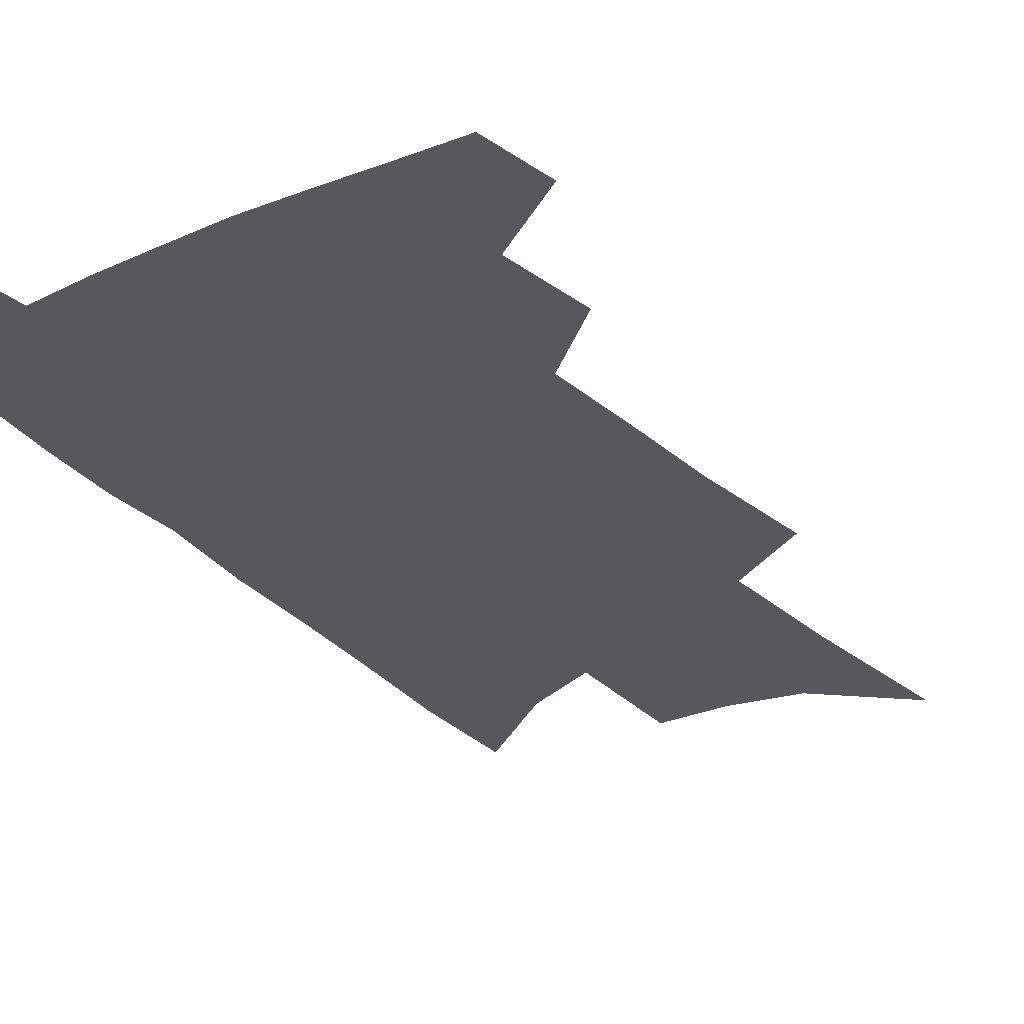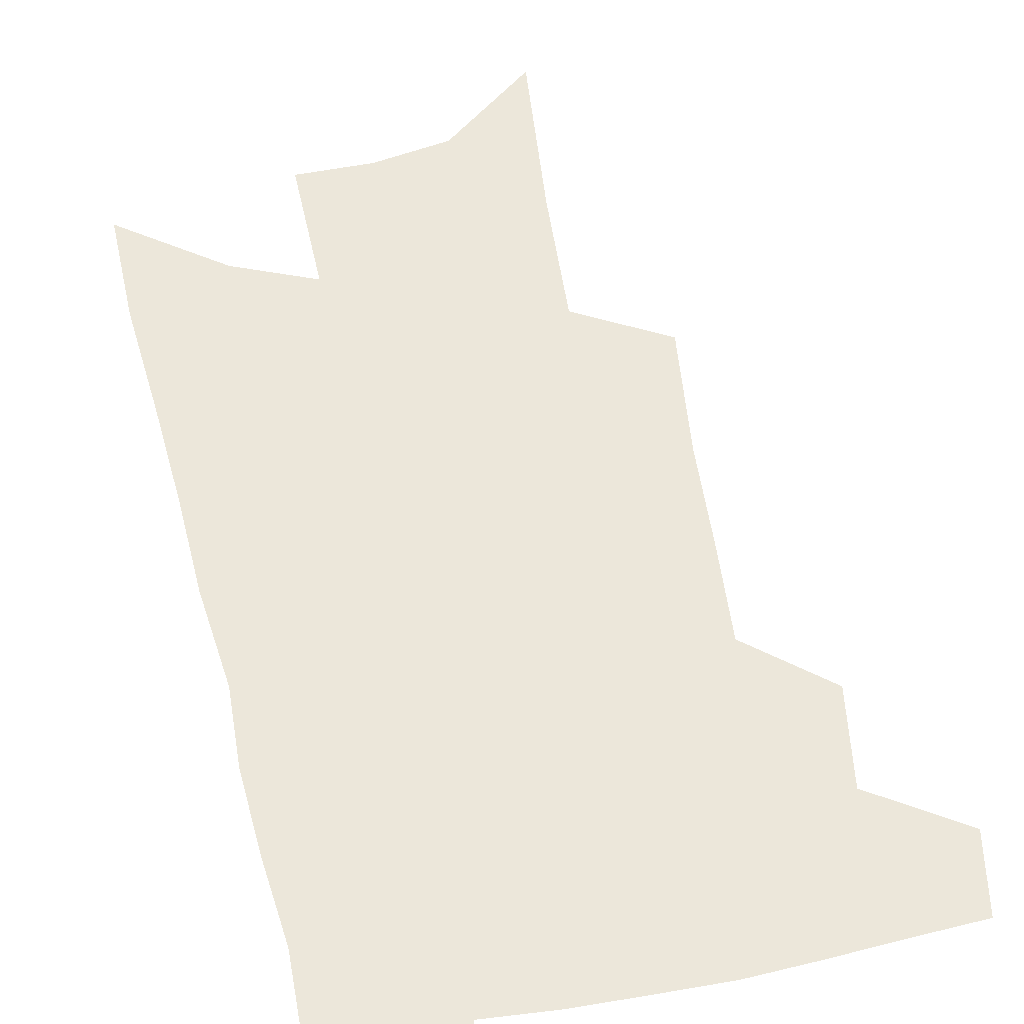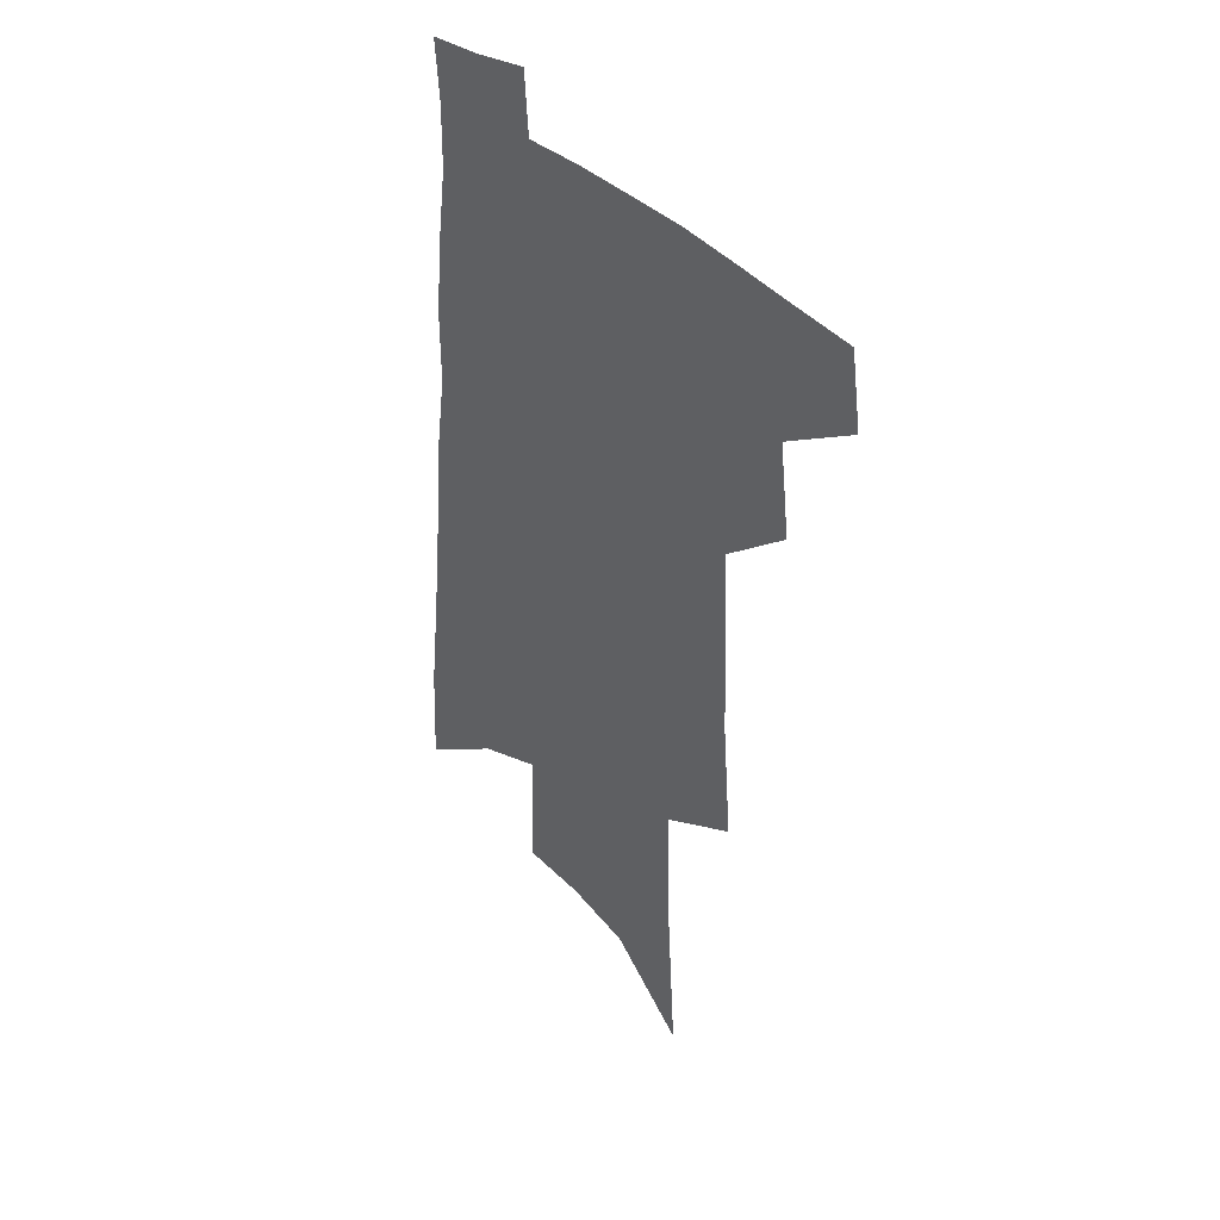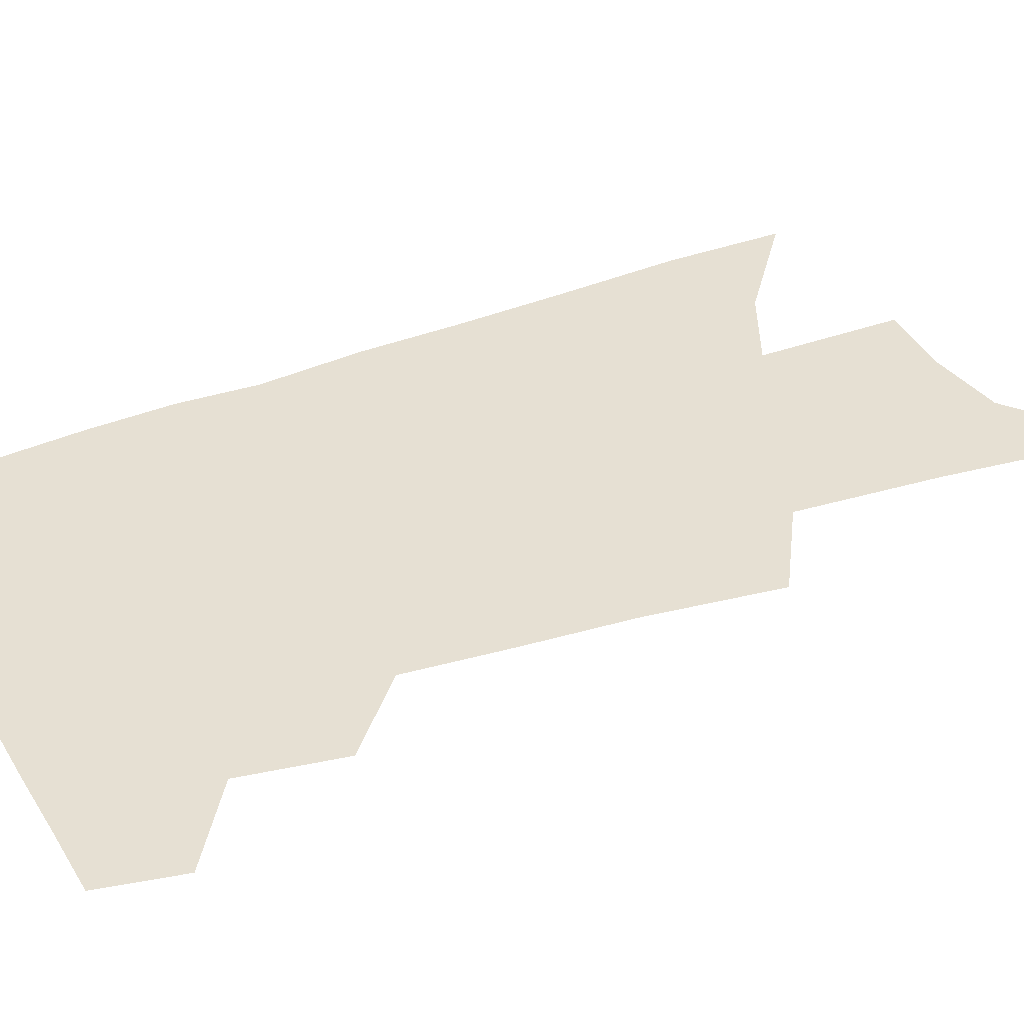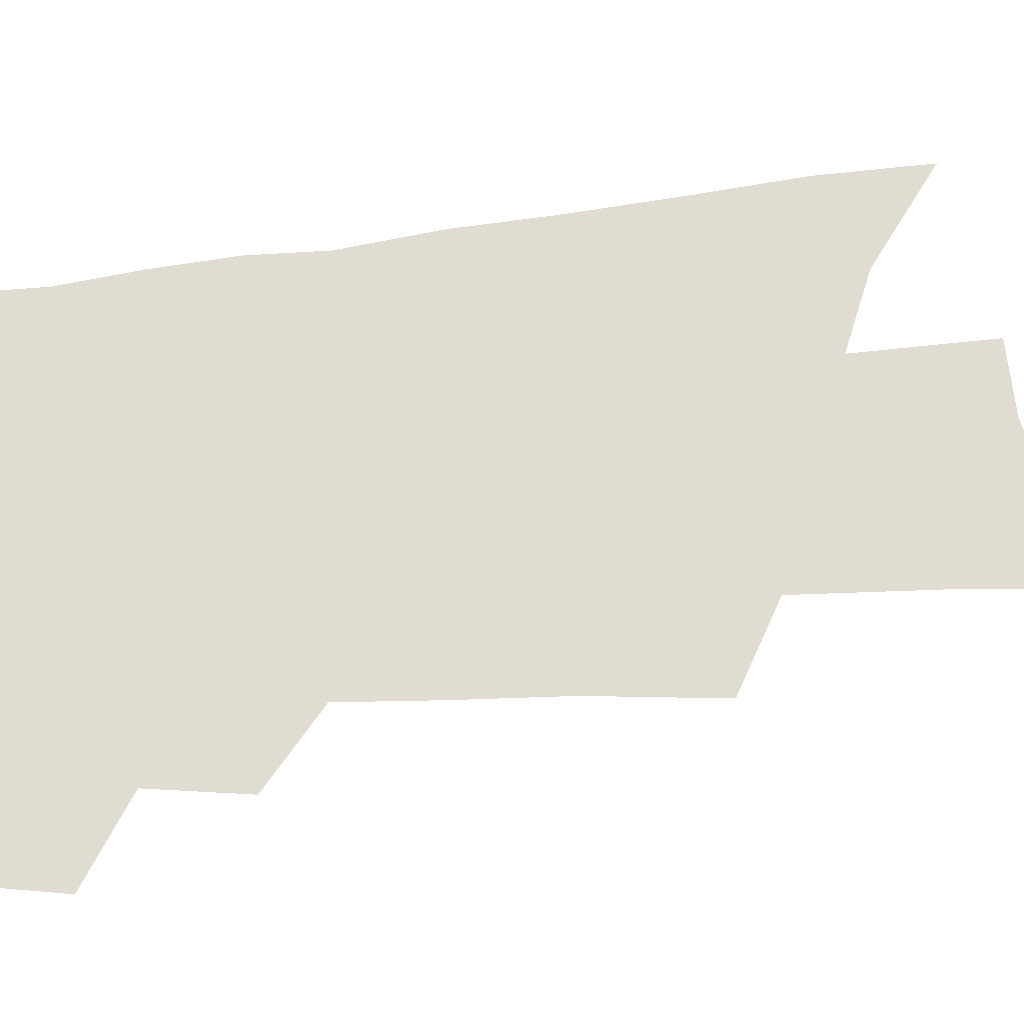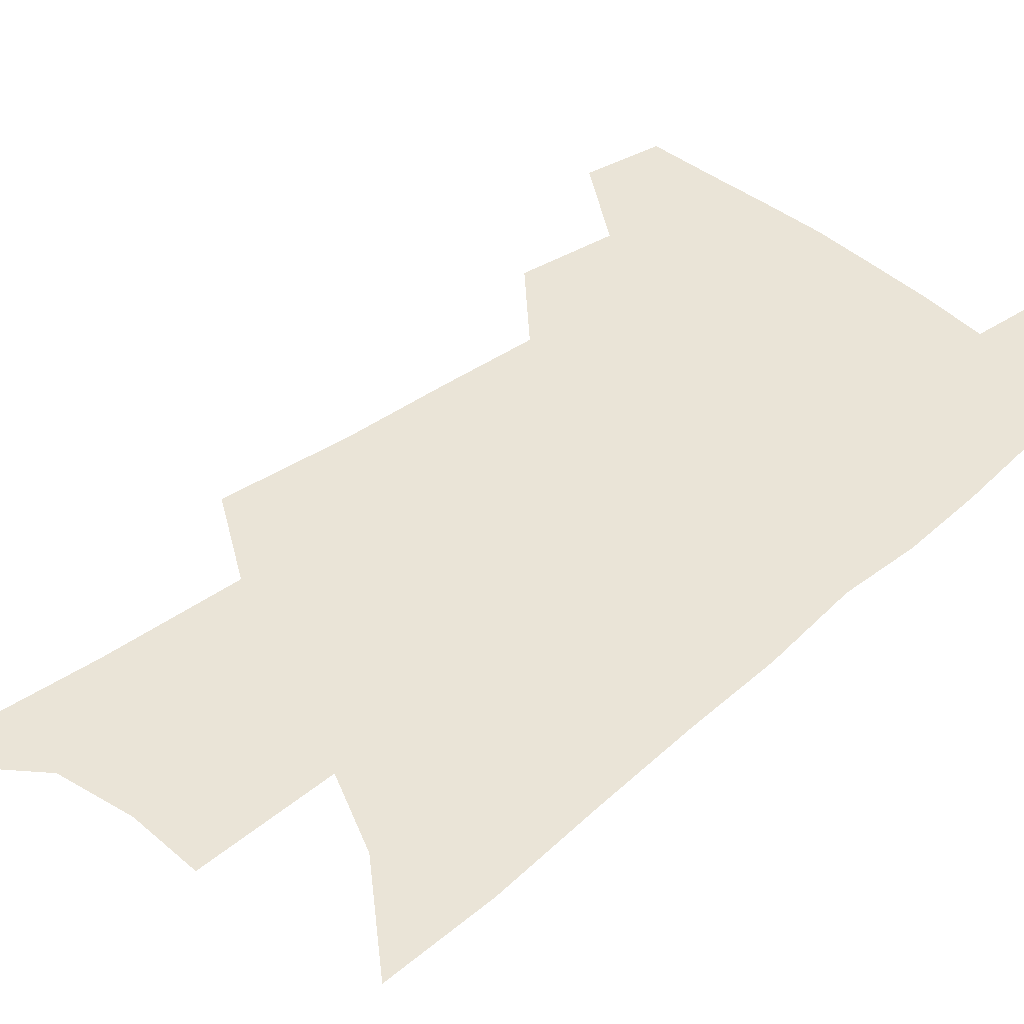
<metadata>
{"format":"obj","ext":"obj","renderer":"f3d","projection":"perspective","resolution":1024,"background":"white","views":[{"elev":-28.7,"azim":-144.4,"up":"+Z"},{"elev":50.9,"azim":170.4,"up":"+Z"},{"elev":39.5,"azim":-131.3,"up":"+Y"},{"elev":38.5,"azim":-112.0,"up":"+Z"},{"elev":69.3,"azim":-93.8,"up":"+Z"},{"elev":43.6,"azim":48.2,"up":"+Z"}]}
</metadata>
<code>
v 506 441.3 0
v 510.1 468.9 0
v 531.5 388.6 0
v 535.7 422.9 0
v 535.6 447.9 0
v 533.7 471.2 0
v 551.1 249.4 0
v 554.9 295 0
v 556.1 331.9 0
v 557.8 367.3 0
v 557.6 396.2 0
v 560.3 426.7 0
v 559.5 450.4 0
v 556.9 473.8 0
v 576.3 120.8 0
v 580.3 184 0
v 581.8 232.9 0
v 582.3 274.8 0
v 583.1 313 0
v 582.8 345.5 0
v 583.2 376.6 0
v 583.9 405.3 0
v 583.8 429.7 0
v 583.5 452.5 0
v 580.6 476 0
v 607.4 149.9 0
v 608.1 203.9 0
v 607.1 244.1 0
v 607 285.6 0
v 606.4 318.9 0
v 605.9 350.6 0
v 605.7 380 0
v 606 407.7 0
v 605.8 430.8 0
v 605.7 453.8 0
v 604.7 476.5 0
v 633.6 156.2 0
v 632.7 210.3 0
v 631.1 250.4 0
v 630 285.8 0
v 628.9 321.6 0
v 628.2 353 0
v 627.6 382 0
v 627.5 408.3 0
v 627.7 431.4 0
v 628.1 454.3 0
v 627.8 476.9 0
v 659.6 157.4 0
v 657.6 206 0
v 655.2 248 0
v 653 286 0
v 651.8 318.6 0
v 650.6 350.6 0
v 649.7 379.6 0
v 649.1 406.5 0
v 649.4 430.7 0
v 649.9 454.1 0
v 651.1 476 0
v 652.9 499.8 0
v 685.3 195.2 0
v 681.9 237.6 0
v 678.7 276.6 0
v 675.4 313.1 0
v 675.6 342.4 0
v 673.1 373.9 0
v 672.2 401.5 0
v 671.6 427.7 0
v 671.4 452.5 0
v 672.8 474.2 0
v 675.9 495.6 0
v 720.2 170.5 0
v 718.5 210.5 0
v 713.8 252.3 0
v 710.2 290.2 0
v 707.6 324.2 0
v 702.7 359.8 0
v 702.8 387.5 0
v 700.1 416.9 0
v 696.1 446.8 0
v 695.8 471 0
v 697.6 493.3 0
f 4 5 1
f 1 5 2
f 5 6 2
f 10 11 3
f 3 11 4
f 11 12 4
f 4 12 5
f 12 13 5
f 5 13 6
f 13 14 6
f 17 18 7
f 7 18 8
f 18 19 8
f 8 19 9
f 19 20 9
f 9 20 10
f 20 21 10
f 10 21 11
f 21 22 11
f 11 22 12
f 22 23 12
f 12 23 13
f 23 24 13
f 13 24 14
f 24 25 14
f 15 26 16
f 26 27 16
f 16 27 17
f 27 28 17
f 17 28 18
f 28 29 18
f 18 29 19
f 29 30 19
f 19 30 20
f 30 31 20
f 20 31 21
f 31 32 21
f 21 32 22
f 32 33 22
f 22 33 23
f 33 34 23
f 23 34 24
f 34 35 24
f 24 35 25
f 35 36 25
f 26 37 27
f 37 38 27
f 27 38 28
f 38 39 28
f 28 39 29
f 39 40 29
f 29 40 30
f 40 41 30
f 30 41 31
f 41 42 31
f 31 42 32
f 42 43 32
f 32 43 33
f 43 44 33
f 33 44 34
f 44 45 34
f 34 45 35
f 45 46 35
f 35 46 36
f 46 47 36
f 37 48 38
f 48 49 38
f 38 49 39
f 49 50 39
f 39 50 40
f 50 51 40
f 40 51 41
f 51 52 41
f 41 52 42
f 52 53 42
f 42 53 43
f 53 54 43
f 43 54 44
f 54 55 44
f 44 55 45
f 55 56 45
f 45 56 46
f 56 57 46
f 46 57 47
f 57 58 47
f 49 60 50
f 60 61 50
f 50 61 51
f 61 62 51
f 51 62 52
f 62 63 52
f 52 63 53
f 63 64 53
f 53 64 54
f 64 65 54
f 54 65 55
f 65 66 55
f 55 66 56
f 66 67 56
f 56 67 57
f 67 68 57
f 57 68 58
f 68 69 58
f 58 69 59
f 69 70 59
f 60 71 61
f 71 72 61
f 61 72 62
f 72 73 62
f 62 73 63
f 73 74 63
f 63 74 64
f 74 75 64
f 64 75 65
f 75 76 65
f 65 76 66
f 76 77 66
f 66 77 67
f 77 78 67
f 67 78 68
f 78 79 68
f 68 79 69
f 79 80 69
f 69 80 70
f 80 81 70

</code>
